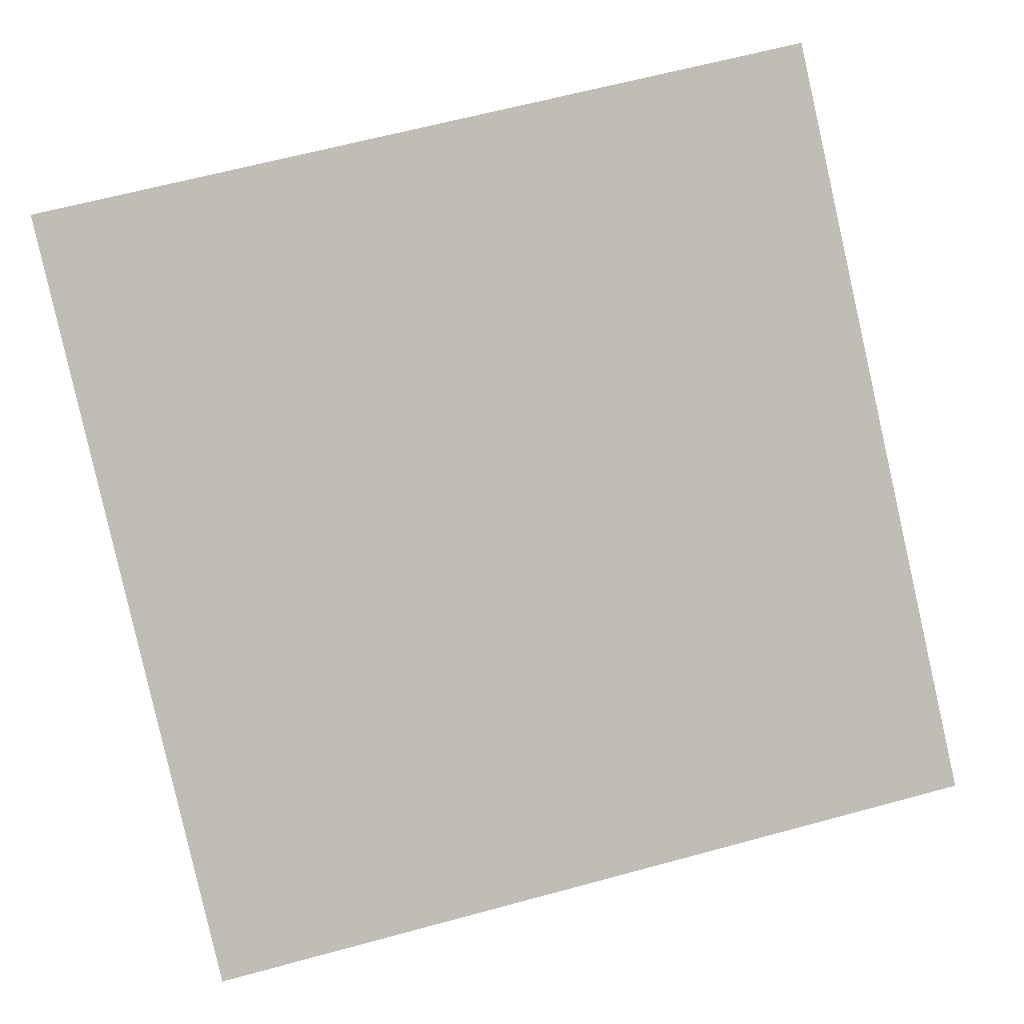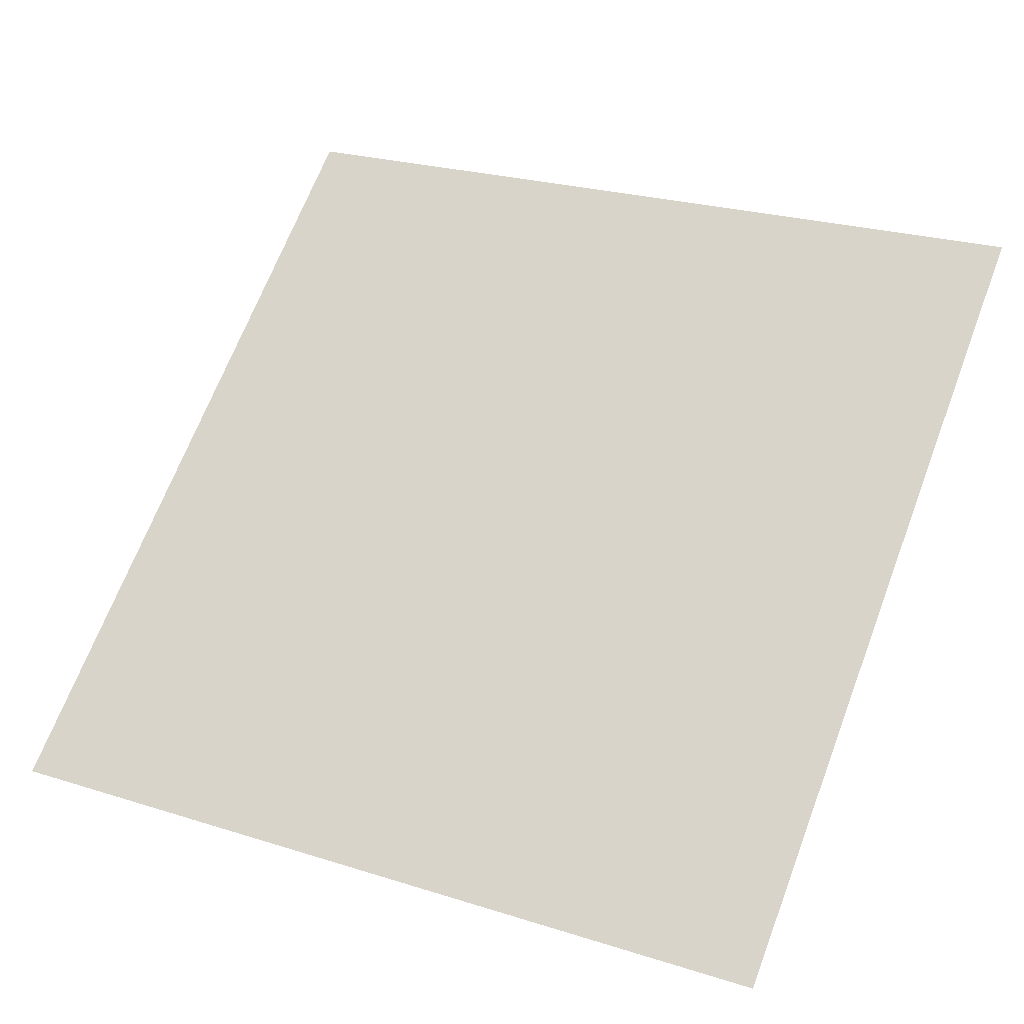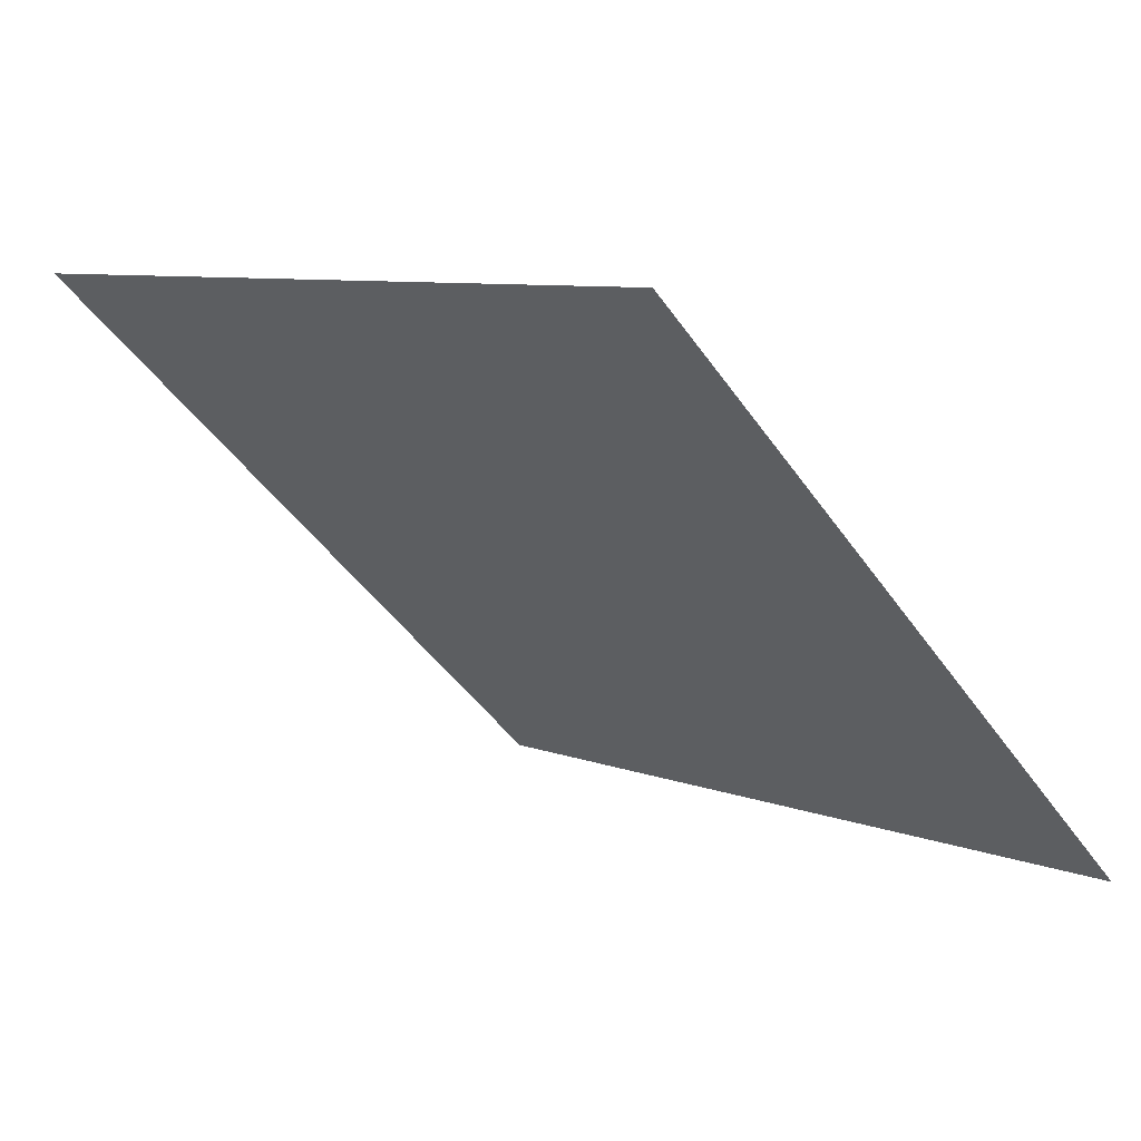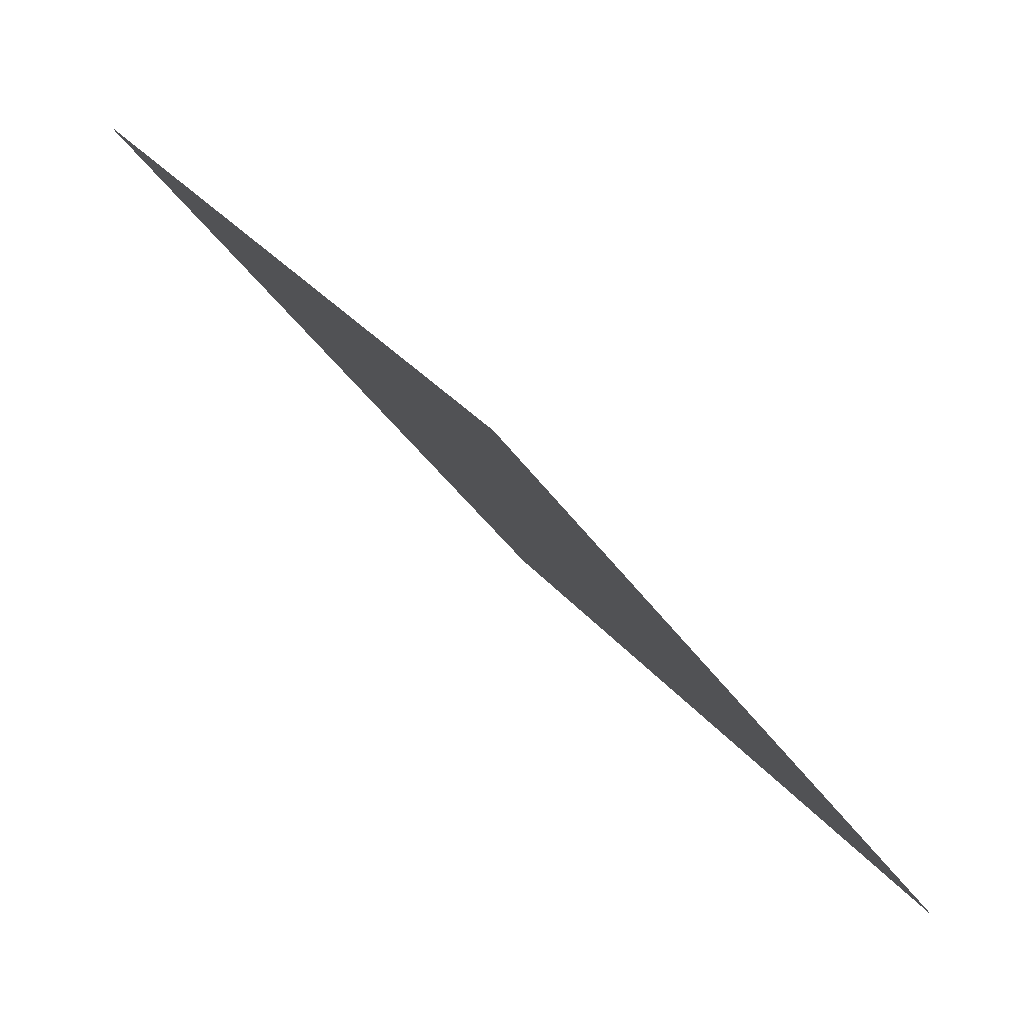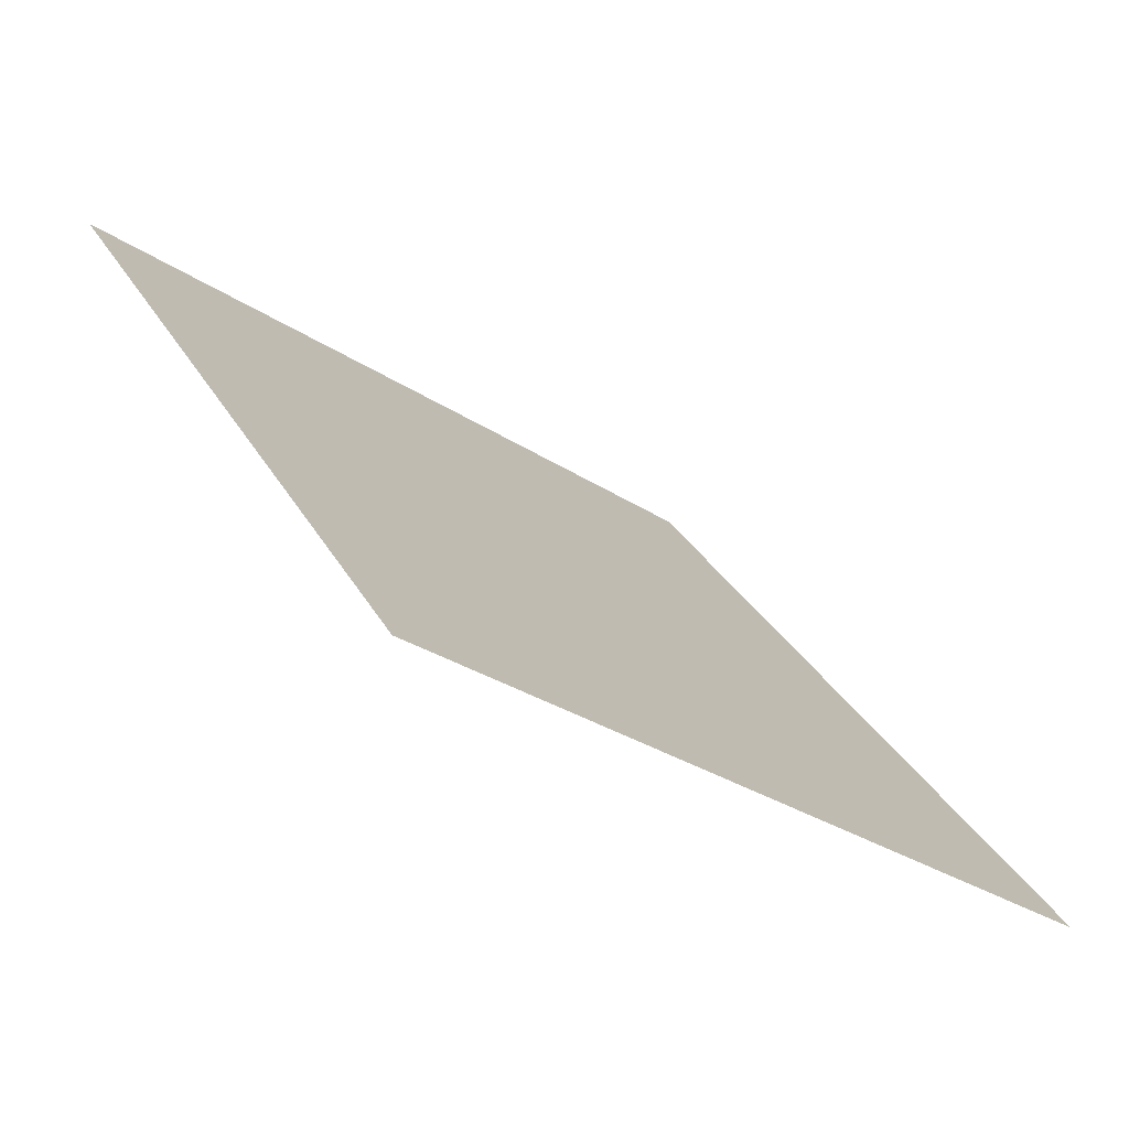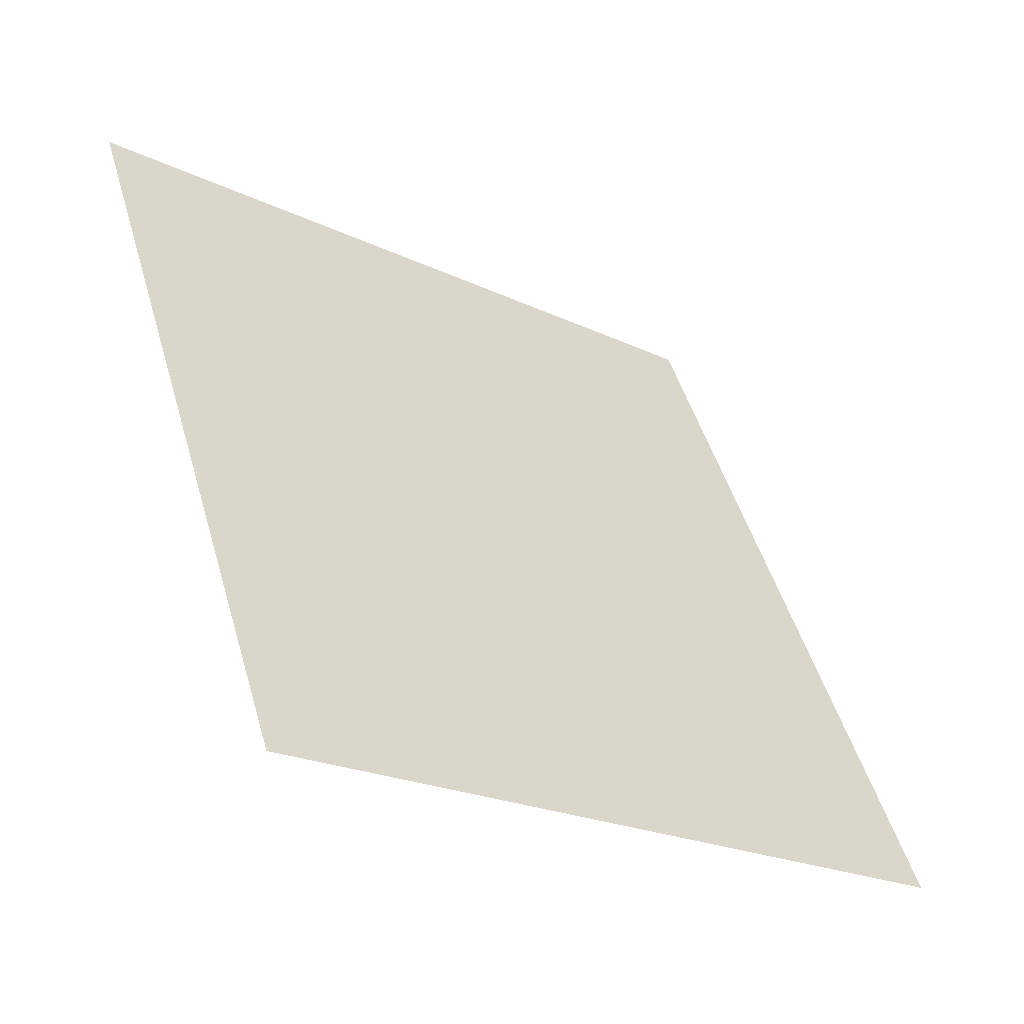
<metadata>
{"format":"obj","ext":"obj","renderer":"f3d","projection":"perspective","resolution":1024,"background":"white","views":[{"elev":58.8,"azim":165.3,"up":"+Y"},{"elev":27.7,"azim":-152.3,"up":"+Y"},{"elev":-46.9,"azim":123.0,"up":"+Y"},{"elev":28.8,"azim":-120.7,"up":"+Z"},{"elev":29.8,"azim":65.7,"up":"+Y"},{"elev":46.9,"azim":74.5,"up":"+Y"}]}
</metadata>
<code>
v -0.07894 0.9923 0.7812
v -0.0855 0.9925 0.7813
v -0.08538 0.9964 0.7865
v -0.07882 0.9962 0.7865
f 4 3 2 1

</code>
